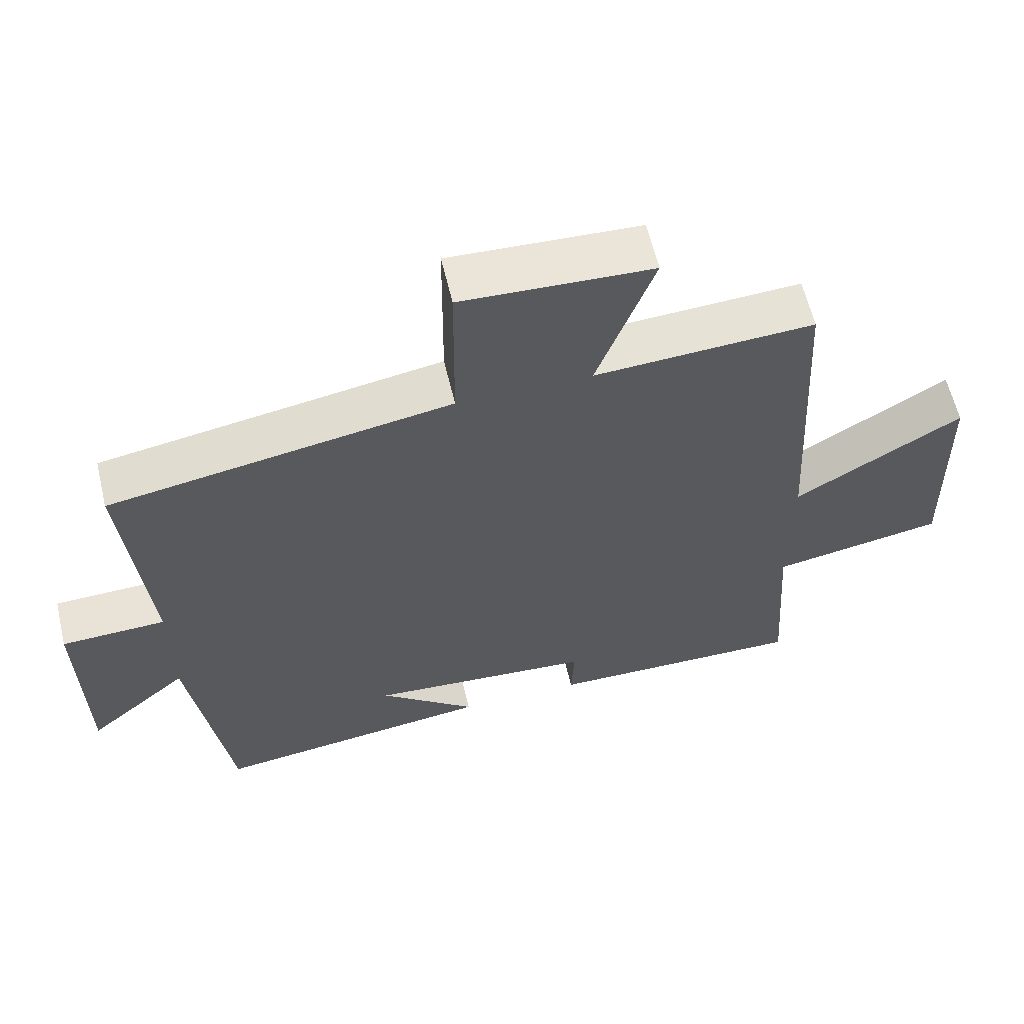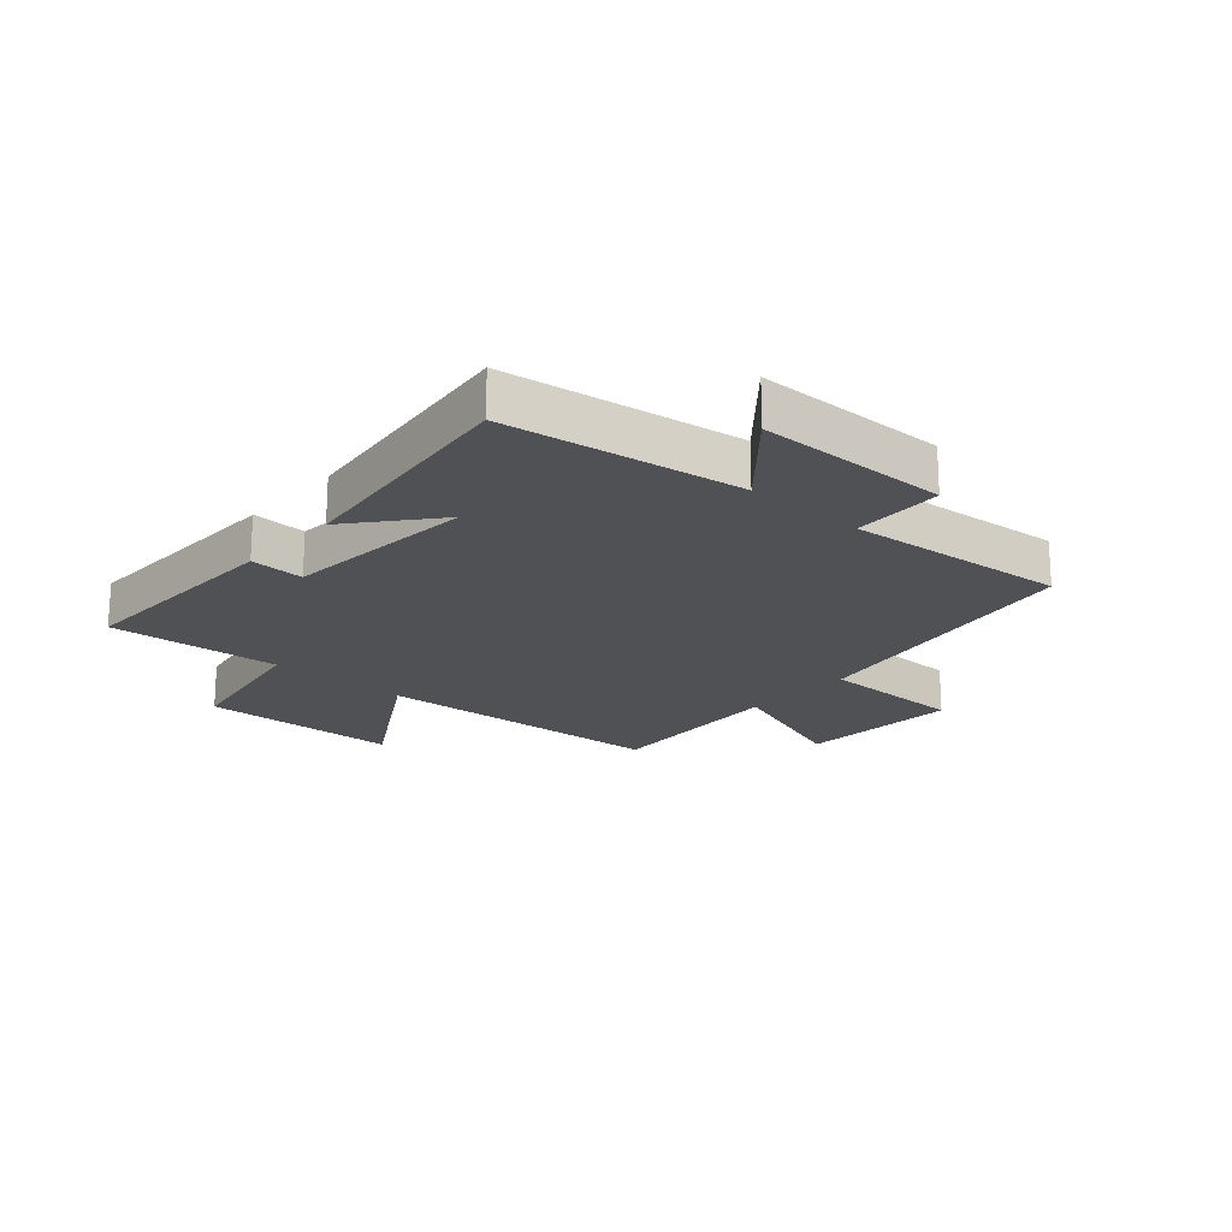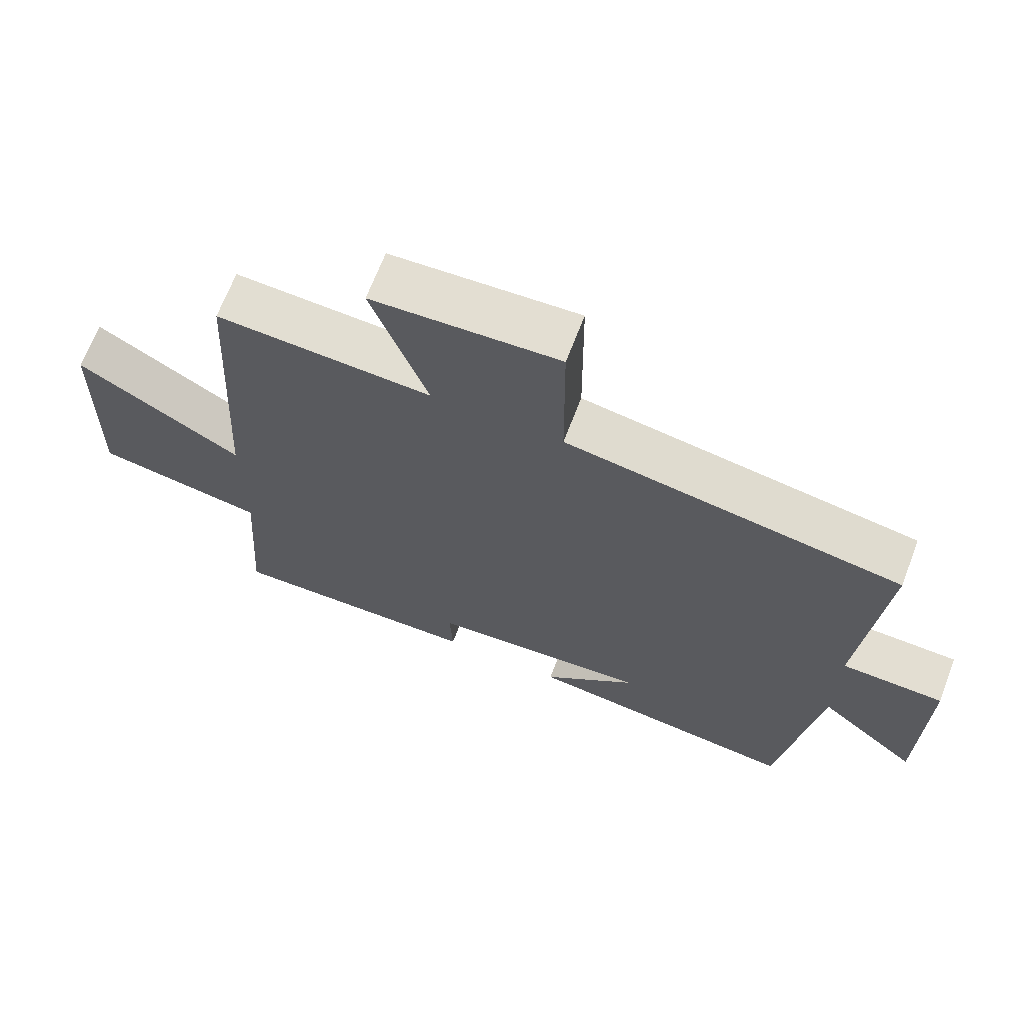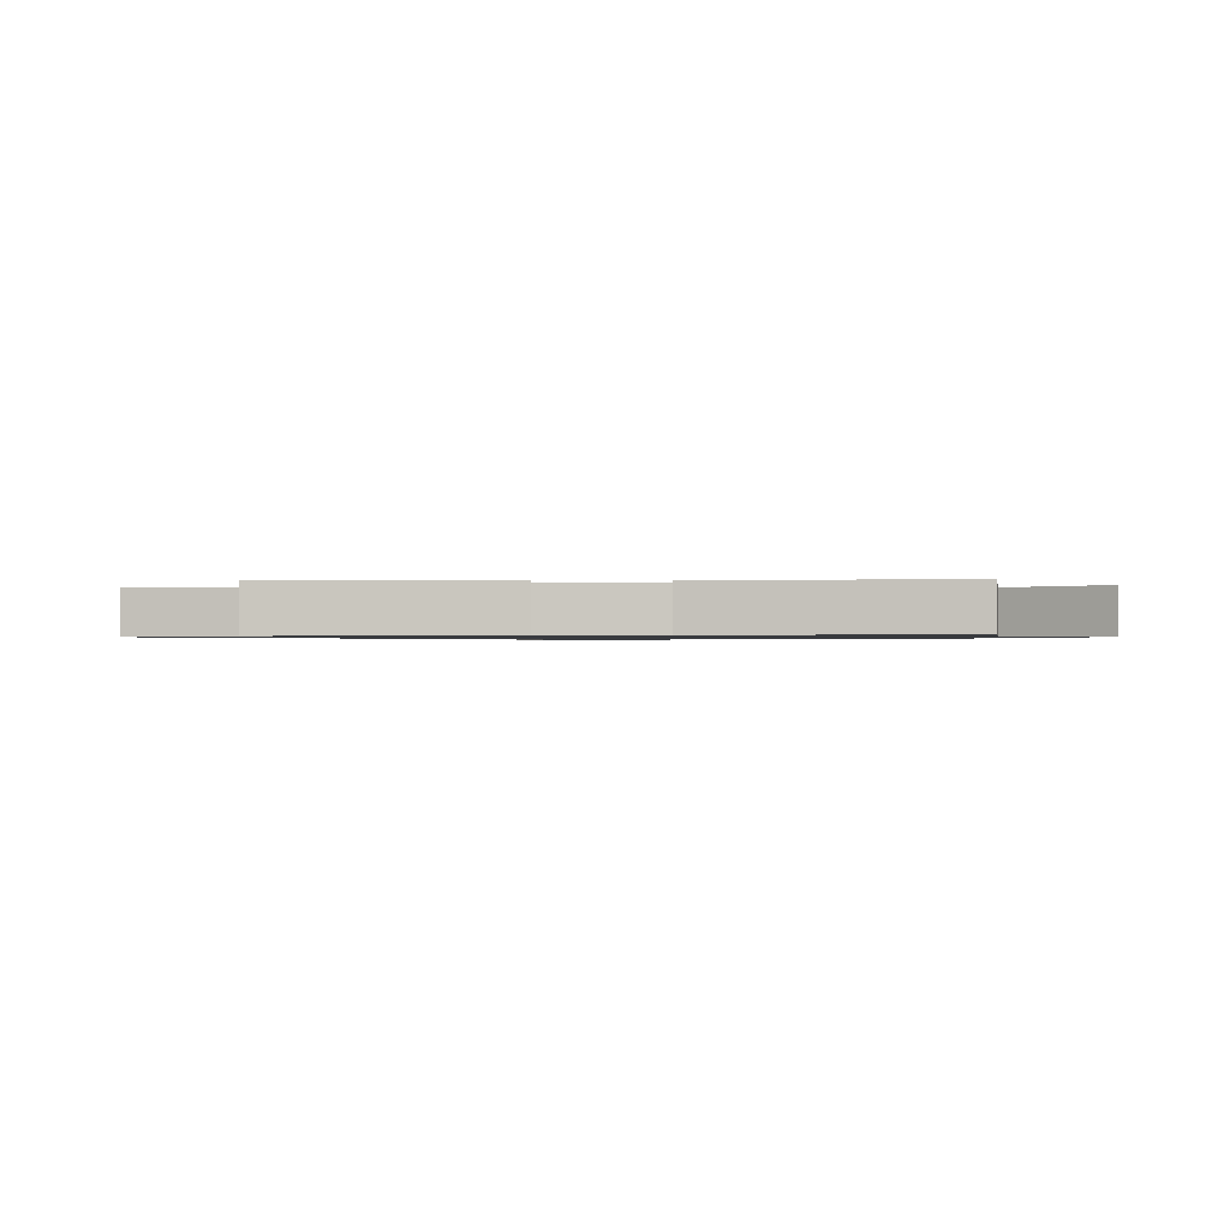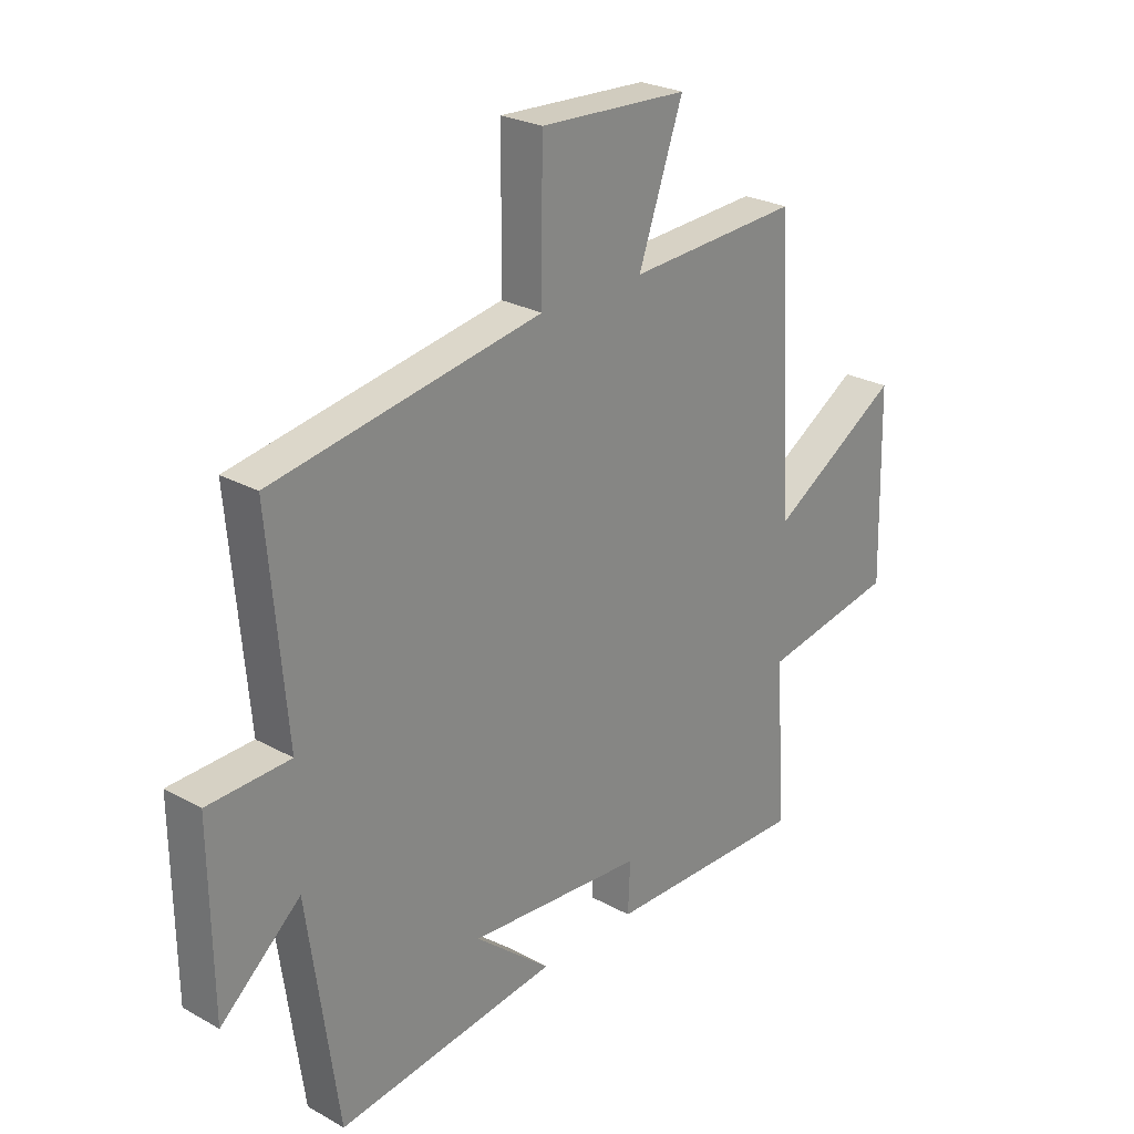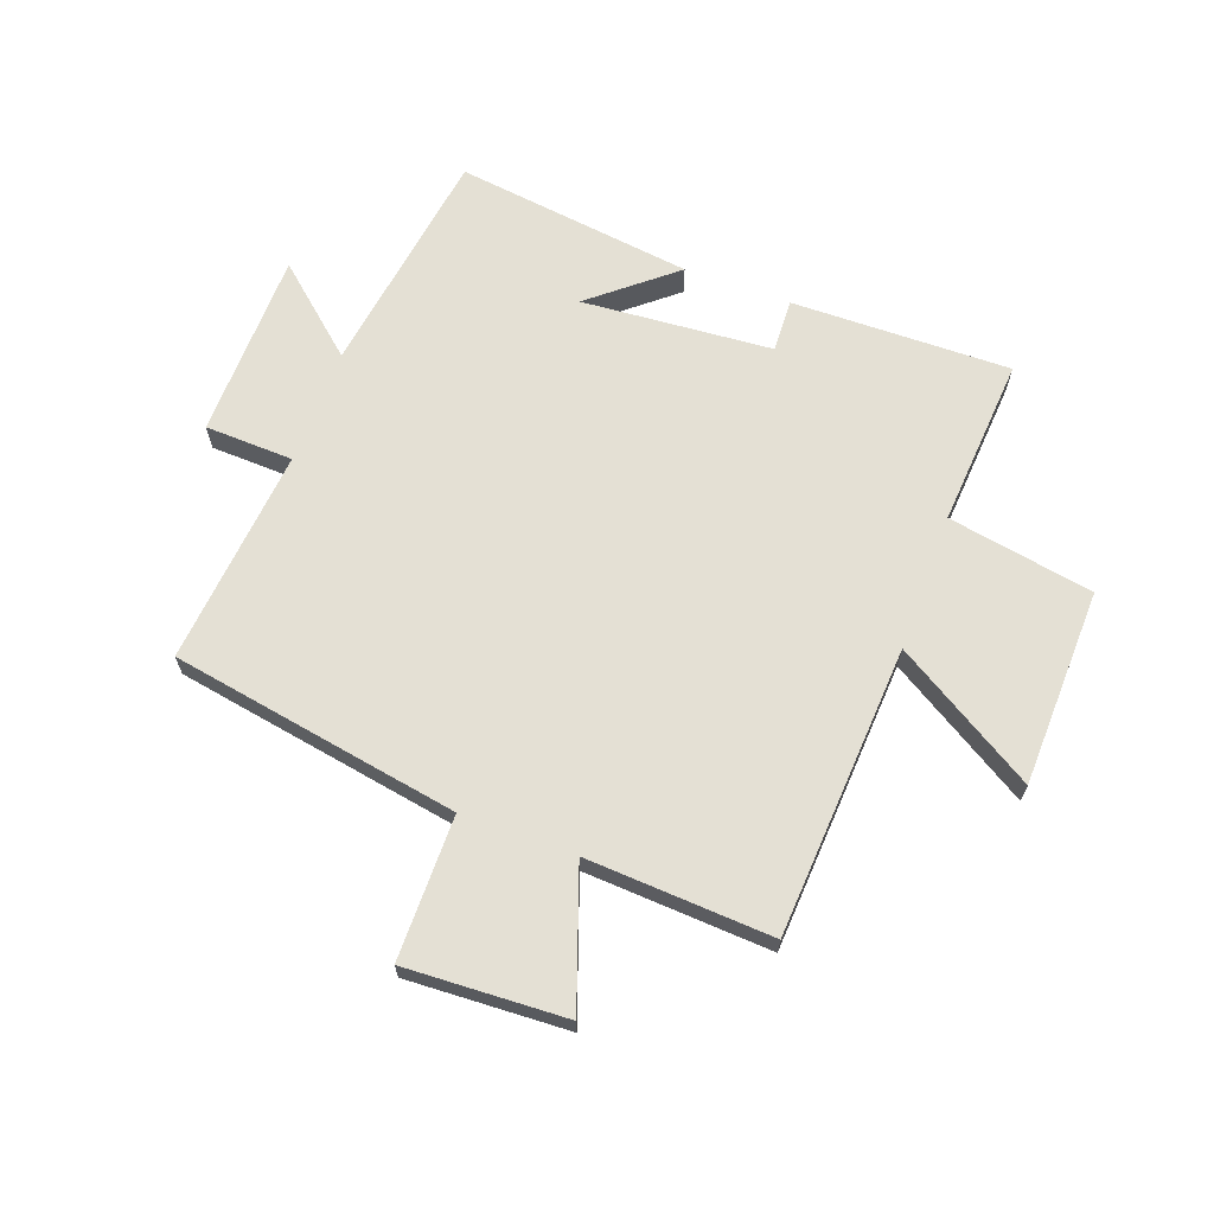
<metadata>
{"format":"obj","ext":"obj","renderer":"f3d","projection":"perspective","resolution":1024,"background":"white","views":[{"elev":61.0,"azim":-13.3,"up":"+Z"},{"elev":-19.8,"azim":-131.6,"up":"+Y"},{"elev":67.5,"azim":-159.1,"up":"+Z"},{"elev":-0.9,"azim":-178.9,"up":"+Y"},{"elev":25.7,"azim":-48.5,"up":"+Z"},{"elev":66.1,"azim":20.3,"up":"+Y"}]}
</metadata>
<code>
v 0.52 0.07 -0.507
v 0.146 0.07 -0.5
v 0.15 0.07 -0.409
v -0.176 0.07 -0.383
v -0.036 0.07 -0.5
v -0.444 0.07 -0.552
v -0.5 0.07 -0.156
v -0.647 0.07 -0.283
v -0.651 0.07 0.039
v -0.5 0.07 0.044
v -0.533 0.07 0.416
v -0.039 0.07 0.5
v -0.037 0.07 0.745
v 0.237 0.07 0.731
v 0.155 0.07 0.5
v 0.472 0.07 0.517
v 0.5 0.07 0.02
v 0.741 0.07 0.166
v 0.749 0.07 -0.172
v 0.5 0.07 -0.216
v 0.52 0 -0.507
v 0.146 0 -0.5
v 0.15 0 -0.409
v -0.176 0 -0.383
v -0.036 0 -0.5
v -0.444 0 -0.552
v -0.5 0 -0.156
v -0.647 0 -0.283
v -0.651 0 0.039
v -0.5 0 0.044
v -0.533 0 0.416
v -0.039 0 0.5
v -0.037 0 0.745
v 0.237 0 0.731
v 0.155 0 0.5
v 0.472 0 0.517
v 0.5 0 0.02
v 0.741 0 0.166
v 0.749 0 -0.172
v 0.5 0 -0.216
f 17 18 19 20
f 15 16 17 20
f 15 20 1
f 12 13 14 15
f 10 11 12 15
f 10 15 1
f 7 8 9 10
f 4 5 6 7
f 3 4 7 10
f 1 2 3
f 1 3 10
f 40 39 38 37
f 40 37 36 35
f 21 40 35
f 35 34 33 32
f 35 32 31 30
f 21 35 30
f 30 29 28 27
f 27 26 25 24
f 30 27 24 23
f 23 22 21
f 30 23 21
f 1 21 22 2
f 2 22 23 3
f 3 23 24 4
f 4 24 25 5
f 5 25 26 6
f 6 26 27 7
f 7 27 28 8
f 8 28 29 9
f 9 29 30 10
f 10 30 31 11
f 11 31 32 12
f 12 32 33 13
f 13 33 34 14
f 14 34 35 15
f 15 35 36 16
f 16 36 37 17
f 17 37 38 18
f 18 38 39 19
f 19 39 40 20
f 20 40 21 1

</code>
